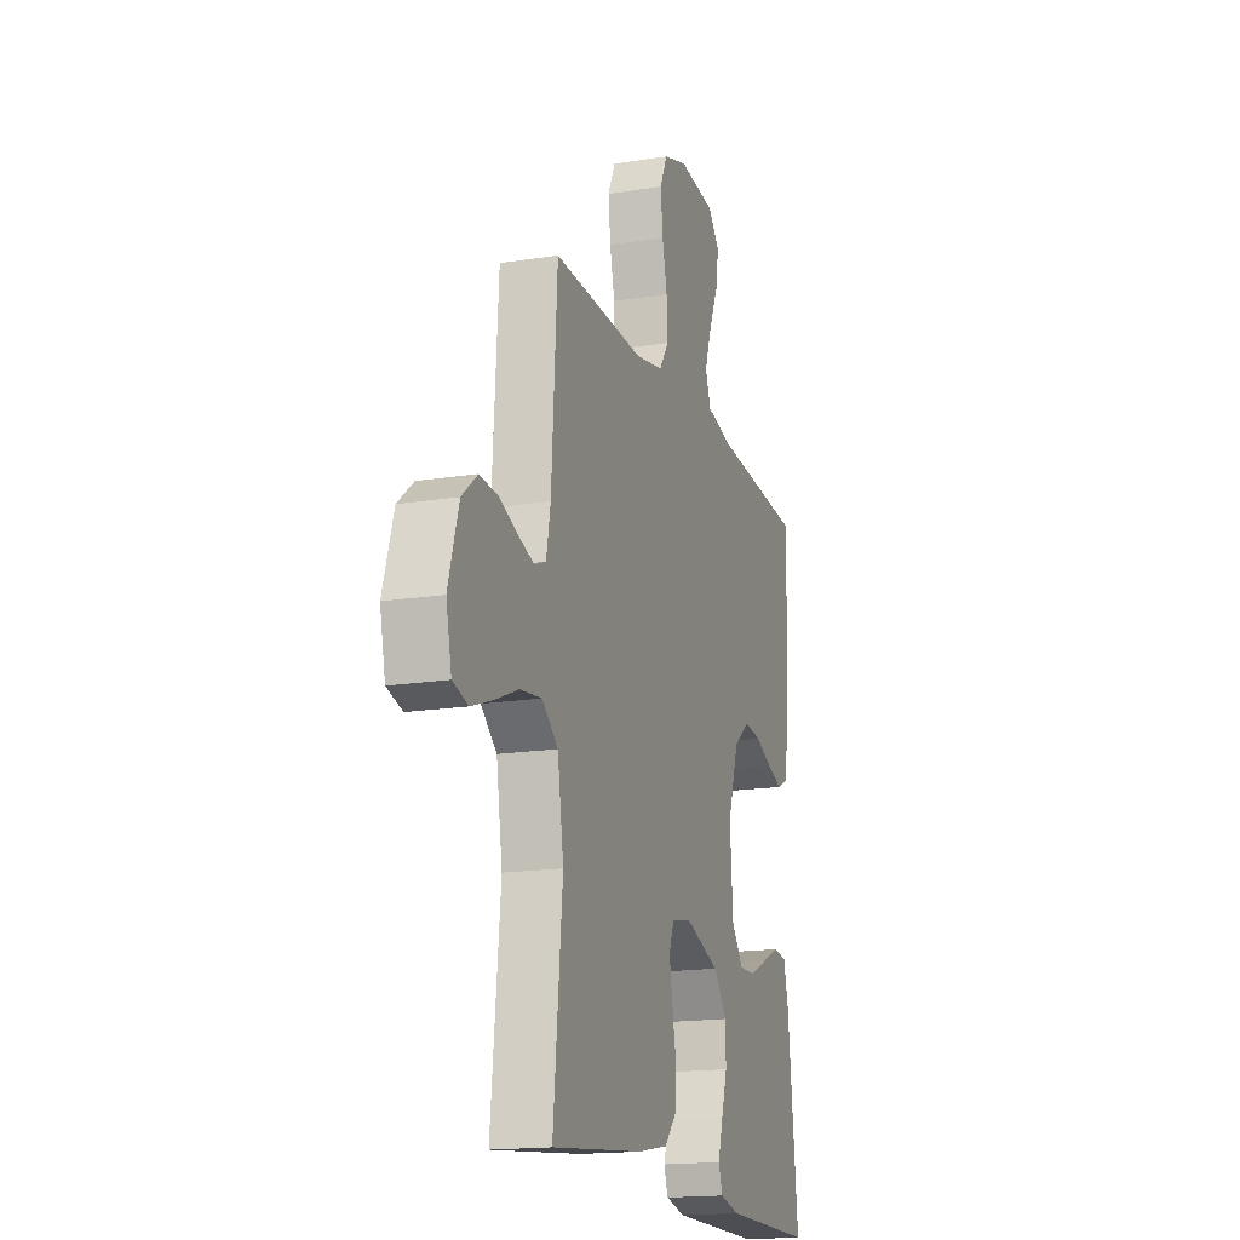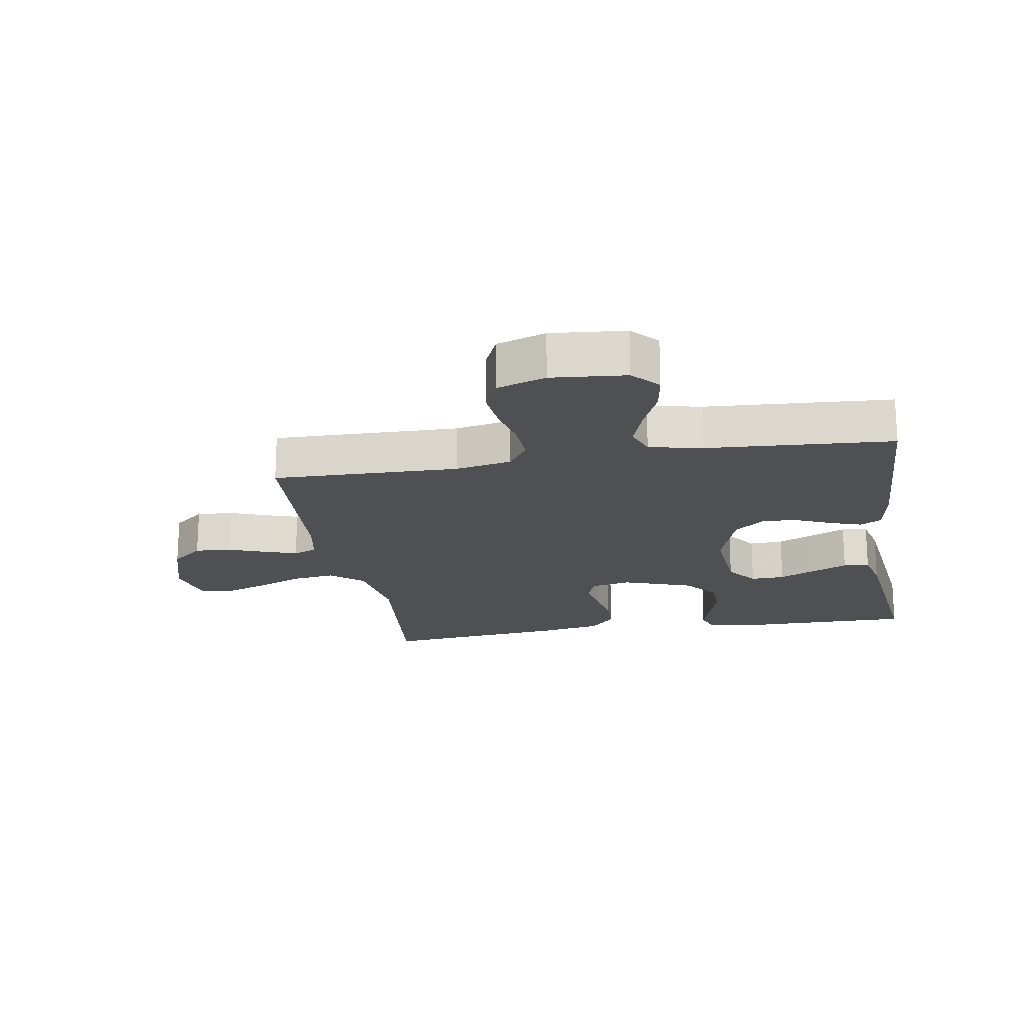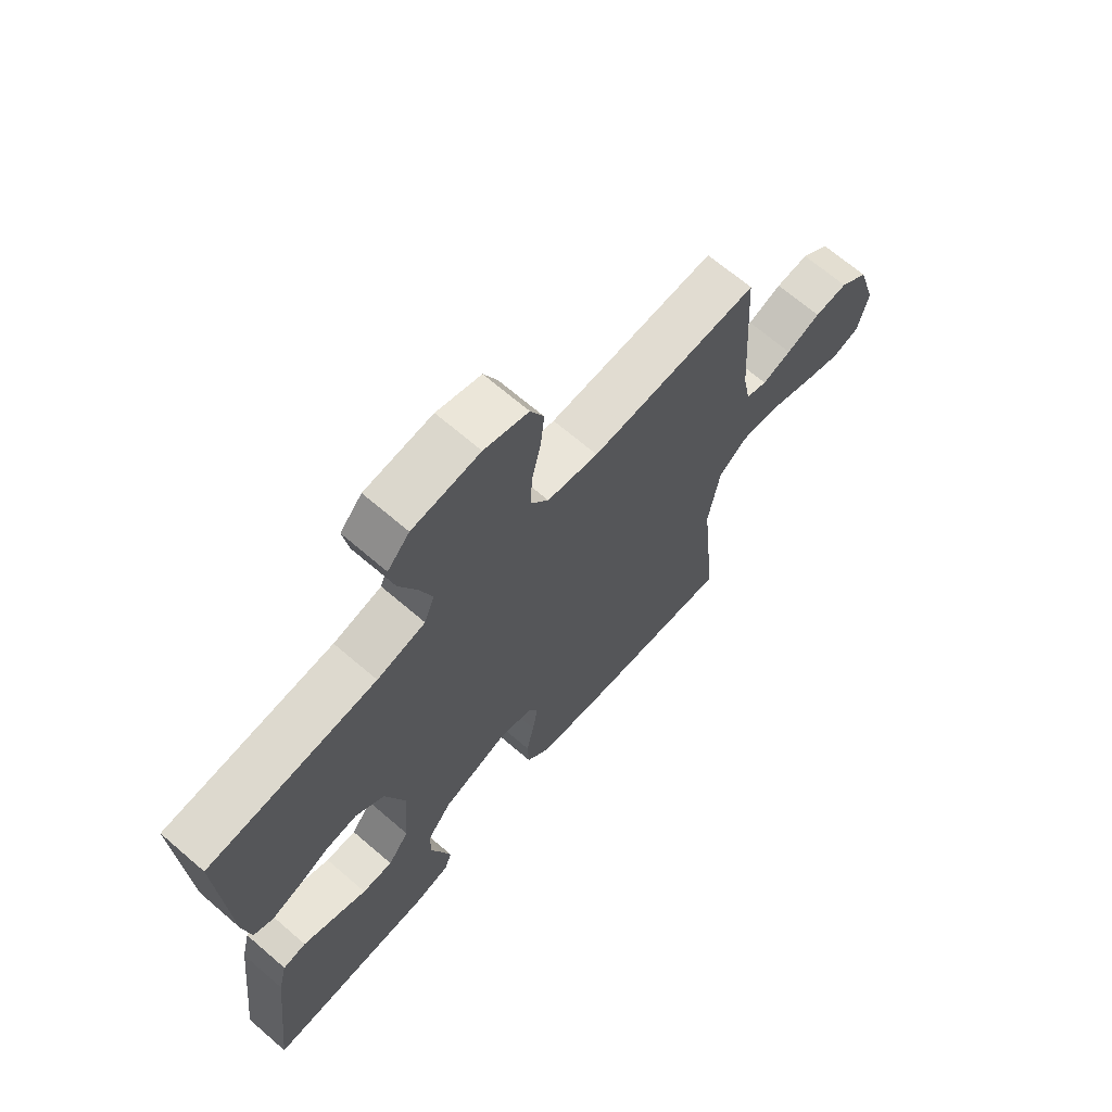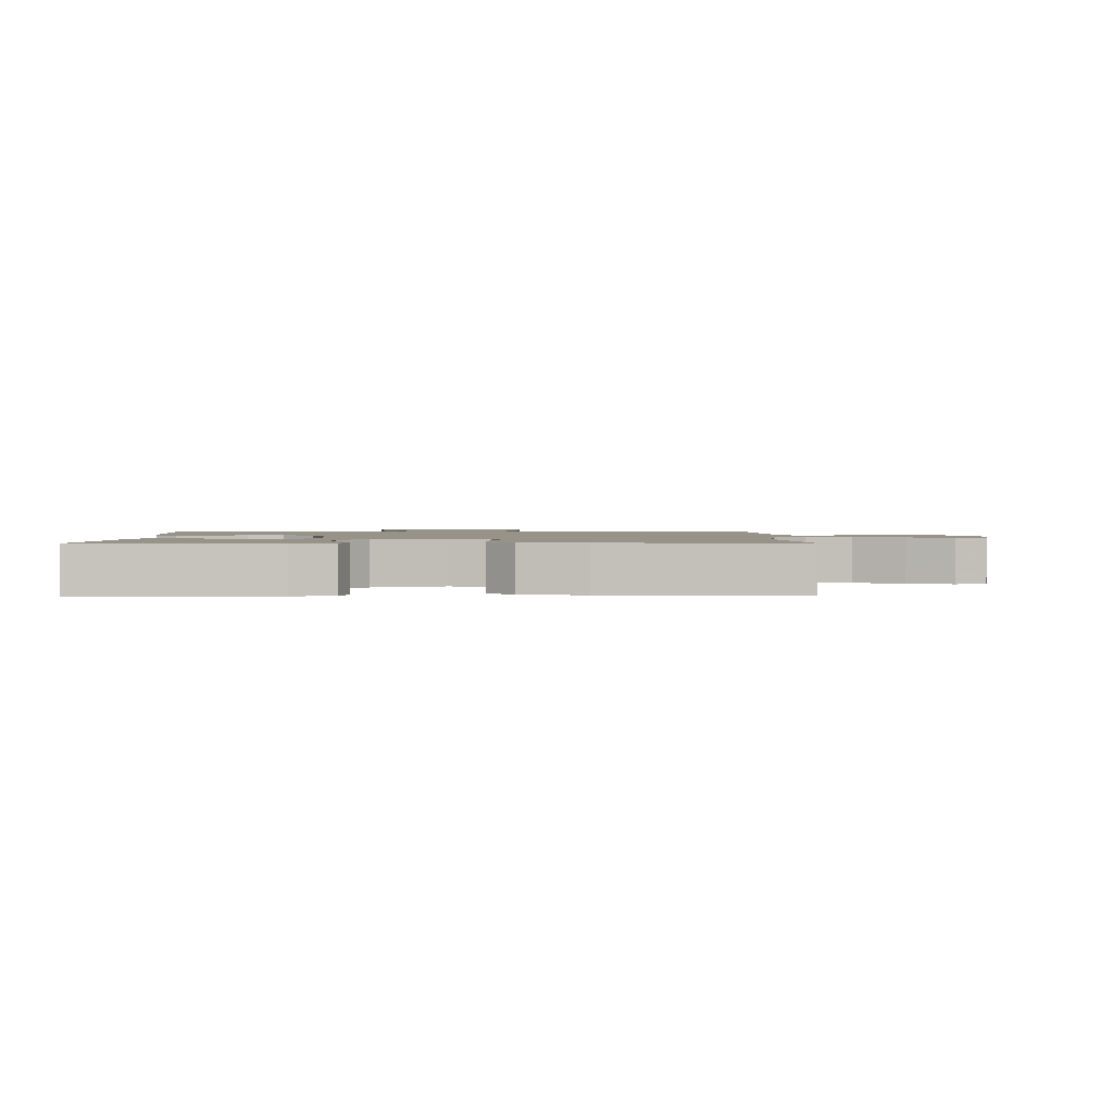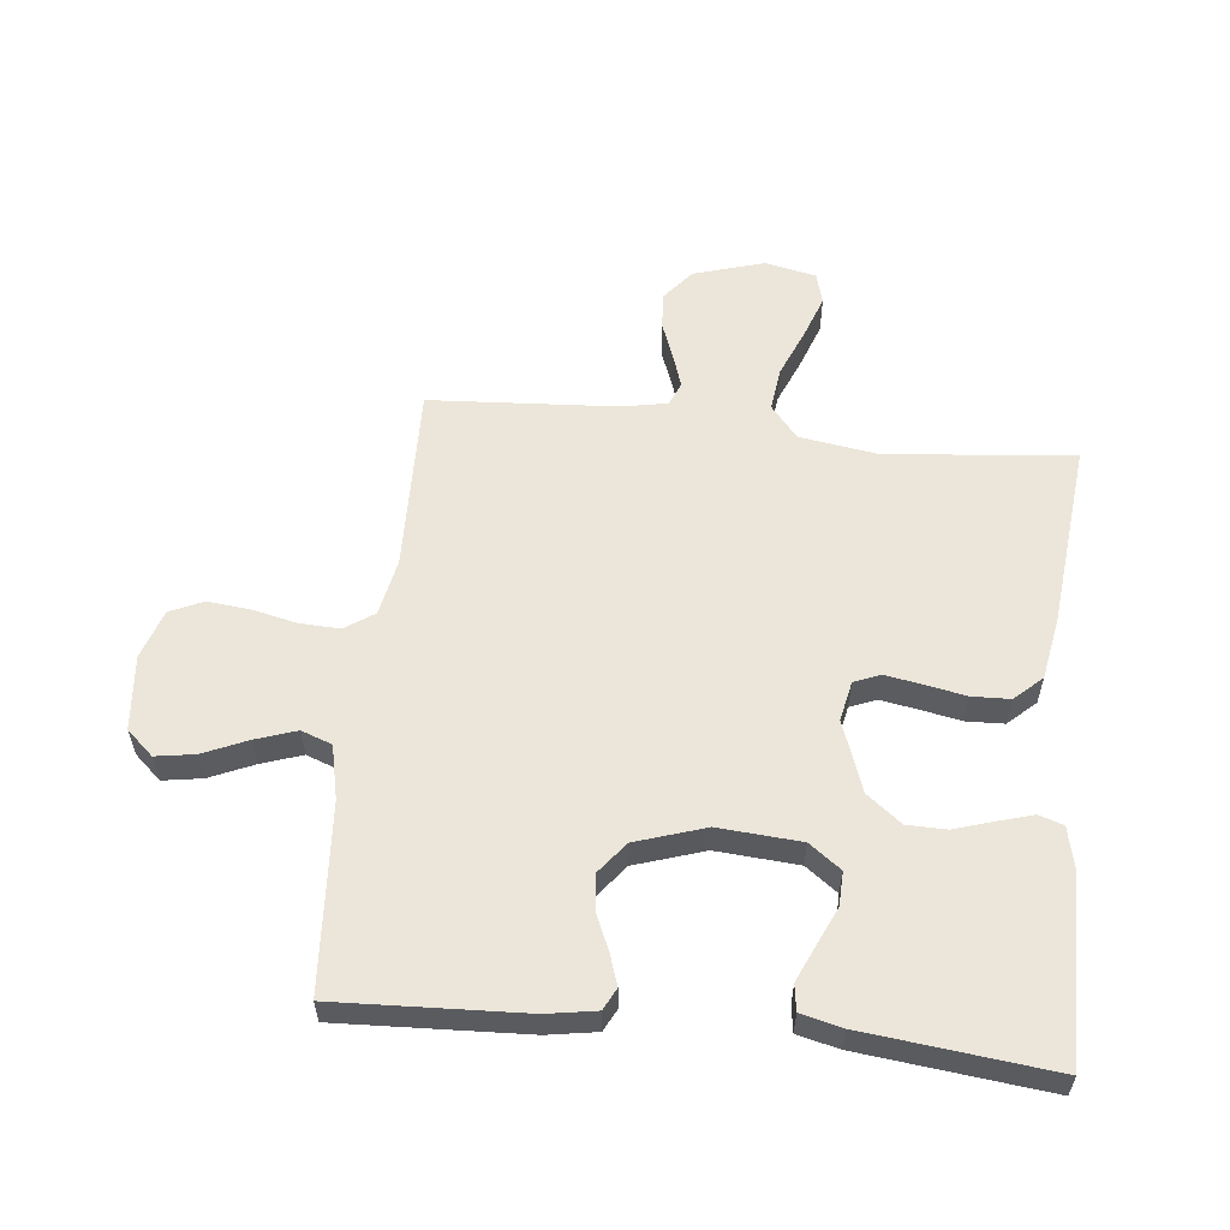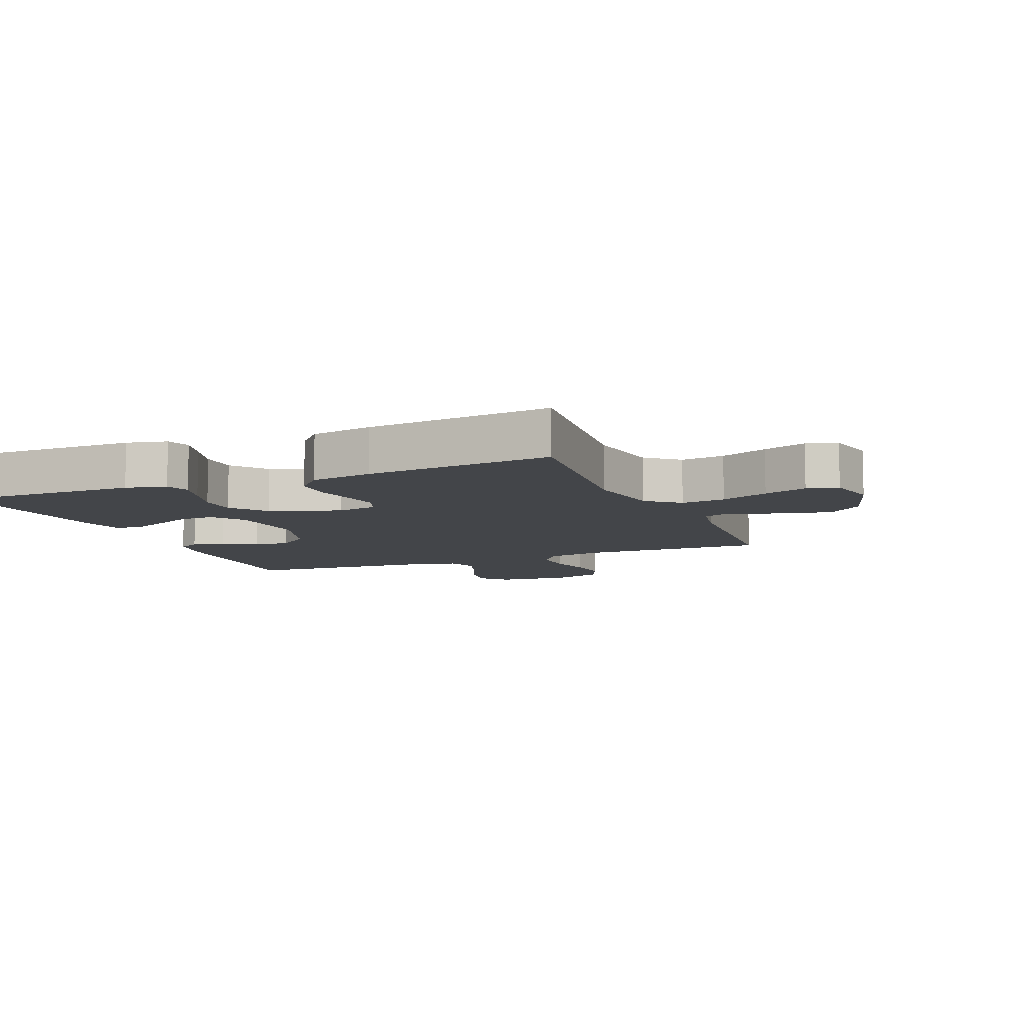
<metadata>
{"format":"obj","ext":"obj","renderer":"f3d","projection":"perspective","resolution":1024,"background":"white","views":[{"elev":-17.0,"azim":-72.1,"up":"+Z"},{"elev":-19.2,"azim":9.6,"up":"+Y"},{"elev":68.0,"azim":130.7,"up":"+Z"},{"elev":1.5,"azim":179.2,"up":"+Y"},{"elev":57.4,"azim":96.0,"up":"+Y"},{"elev":-8.6,"azim":-157.6,"up":"+Y"}]}
</metadata>
<code>
v -0.5 0.07 -0.5
v -0.47 0.07 -0.2
v -0.49 0.07 -0.073
v -0.542 0.07 -0.03
v -0.613 0.07 -0.039
v -0.69 0.07 -0.071
v -0.76 0.07 -0.096
v -0.81 0.07 -0.082
v -0.828 0.07 0
v -0.794 0.07 0.113
v -0.743 0.07 0.155
v -0.684 0.07 0.151
v -0.623 0.07 0.128
v -0.571 0.07 0.111
v -0.533 0.07 0.126
v -0.519 0.07 0.2
v -0.5 0.07 0.5
v -0.2 0.07 0.493
v -0.109 0.07 0.511
v -0.077 0.07 0.558
v -0.08 0.07 0.623
v -0.096 0.07 0.694
v -0.103 0.07 0.762
v -0.079 0.07 0.815
v 0 0.07 0.841
v 0.12 0.07 0.83
v 0.159 0.07 0.787
v 0.149 0.07 0.724
v 0.118 0.07 0.653
v 0.096 0.07 0.588
v 0.114 0.07 0.539
v 0.2 0.07 0.52
v 0.5 0.07 0.5
v 0.487 0.07 0.2
v 0.474 0.07 0.121
v 0.439 0.07 0.103
v 0.389 0.07 0.12
v 0.332 0.07 0.145
v 0.275 0.07 0.151
v 0.224 0.07 0.111
v 0.188 0.07 0
v 0.198 0.07 -0.132
v 0.236 0.07 -0.183
v 0.291 0.07 -0.181
v 0.352 0.07 -0.153
v 0.408 0.07 -0.128
v 0.45 0.07 -0.134
v 0.466 0.07 -0.2
v 0.5 0.07 -0.5
v 0.2 0.07 -0.498
v 0.135 0.07 -0.483
v 0.122 0.07 -0.444
v 0.138 0.07 -0.389
v 0.158 0.07 -0.325
v 0.157 0.07 -0.262
v 0.113 0.07 -0.206
v 0 0.07 -0.166
v -0.064 0.07 -0.179
v -0.081 0.07 -0.221
v -0.071 0.07 -0.28
v -0.058 0.07 -0.346
v -0.06 0.07 -0.407
v -0.1 0.07 -0.451
v -0.2 0.07 -0.469
v -0.5 0 -0.5
v -0.47 0 -0.2
v -0.49 0 -0.073
v -0.542 0 -0.03
v -0.613 0 -0.039
v -0.69 0 -0.071
v -0.76 0 -0.096
v -0.81 0 -0.082
v -0.828 0 0
v -0.794 0 0.113
v -0.743 0 0.155
v -0.684 0 0.151
v -0.623 0 0.128
v -0.571 0 0.111
v -0.533 0 0.126
v -0.519 0 0.2
v -0.5 0 0.5
v -0.2 0 0.493
v -0.109 0 0.511
v -0.077 0 0.558
v -0.08 0 0.623
v -0.096 0 0.694
v -0.103 0 0.762
v -0.079 0 0.815
v 0 0 0.841
v 0.12 0 0.83
v 0.159 0 0.787
v 0.149 0 0.724
v 0.118 0 0.653
v 0.096 0 0.588
v 0.114 0 0.539
v 0.2 0 0.52
v 0.5 0 0.5
v 0.487 0 0.2
v 0.474 0 0.121
v 0.439 0 0.103
v 0.389 0 0.12
v 0.332 0 0.145
v 0.275 0 0.151
v 0.224 0 0.111
v 0.188 0 0
v 0.198 0 -0.132
v 0.236 0 -0.183
v 0.291 0 -0.181
v 0.352 0 -0.153
v 0.408 0 -0.128
v 0.45 0 -0.134
v 0.466 0 -0.2
v 0.5 0 -0.5
v 0.2 0 -0.498
v 0.135 0 -0.483
v 0.122 0 -0.444
v 0.138 0 -0.389
v 0.158 0 -0.325
v 0.157 0 -0.262
v 0.113 0 -0.206
v 0 0 -0.166
v -0.064 0 -0.179
v -0.081 0 -0.221
v -0.071 0 -0.28
v -0.058 0 -0.346
v -0.06 0 -0.407
v -0.1 0 -0.451
v -0.2 0 -0.469
f 64 1 2
f 63 64 2
f 62 63 2
f 61 62 2
f 60 61 2
f 59 60 2 3
f 58 59 3 4
f 57 58 4
f 52 53 54
f 51 52 54
f 50 51 54
f 49 50 54
f 48 49 54
f 47 48 54
f 46 47 54
f 45 46 54
f 44 45 54
f 43 44 54 55
f 42 43 55 56
f 36 37 38
f 35 36 38
f 34 35 38
f 33 34 38
f 32 33 38
f 31 32 38 39
f 27 28 29
f 26 27 29
f 25 26 29
f 24 25 29
f 23 24 29
f 22 23 29
f 21 22 29
f 20 21 29 30
f 19 20 30 31
f 16 17 18
f 31 39 40
f 19 31 40
f 18 19 40
f 16 18 40
f 15 16 40
f 11 12 13
f 10 11 13
f 9 10 13
f 8 9 13
f 7 8 13
f 6 7 13
f 5 6 13
f 4 5 13 14
f 41 42 56 57
f 40 41 57
f 15 40 57
f 14 15 57
f 4 14 57
f 66 65 128
f 66 128 127
f 66 127 126
f 66 126 125
f 66 125 124
f 67 66 124 123
f 68 67 123 122
f 68 122 121
f 118 117 116
f 118 116 115
f 118 115 114
f 118 114 113
f 118 113 112
f 118 112 111
f 118 111 110
f 118 110 109
f 118 109 108
f 119 118 108 107
f 120 119 107 106
f 102 101 100
f 102 100 99
f 102 99 98
f 102 98 97
f 102 97 96
f 103 102 96 95
f 93 92 91
f 93 91 90
f 93 90 89
f 93 89 88
f 93 88 87
f 93 87 86
f 93 86 85
f 94 93 85 84
f 95 94 84 83
f 82 81 80
f 104 103 95
f 104 95 83
f 104 83 82
f 104 82 80
f 104 80 79
f 77 76 75
f 77 75 74
f 77 74 73
f 77 73 72
f 77 72 71
f 77 71 70
f 77 70 69
f 78 77 69 68
f 121 120 106 105
f 121 105 104
f 121 104 79
f 121 79 78
f 121 78 68
f 1 65 66 2
f 2 66 67 3
f 3 67 68 4
f 4 68 69 5
f 5 69 70 6
f 6 70 71 7
f 7 71 72 8
f 8 72 73 9
f 9 73 74 10
f 10 74 75 11
f 11 75 76 12
f 12 76 77 13
f 13 77 78 14
f 14 78 79 15
f 15 79 80 16
f 16 80 81 17
f 17 81 82 18
f 18 82 83 19
f 19 83 84 20
f 20 84 85 21
f 21 85 86 22
f 22 86 87 23
f 23 87 88 24
f 24 88 89 25
f 25 89 90 26
f 26 90 91 27
f 27 91 92 28
f 28 92 93 29
f 29 93 94 30
f 30 94 95 31
f 31 95 96 32
f 32 96 97 33
f 33 97 98 34
f 34 98 99 35
f 35 99 100 36
f 36 100 101 37
f 37 101 102 38
f 38 102 103 39
f 39 103 104 40
f 40 104 105 41
f 41 105 106 42
f 42 106 107 43
f 43 107 108 44
f 44 108 109 45
f 45 109 110 46
f 46 110 111 47
f 47 111 112 48
f 48 112 113 49
f 49 113 114 50
f 50 114 115 51
f 51 115 116 52
f 52 116 117 53
f 53 117 118 54
f 54 118 119 55
f 55 119 120 56
f 56 120 121 57
f 57 121 122 58
f 58 122 123 59
f 59 123 124 60
f 60 124 125 61
f 61 125 126 62
f 62 126 127 63
f 63 127 128 64
f 64 128 65 1

</code>
